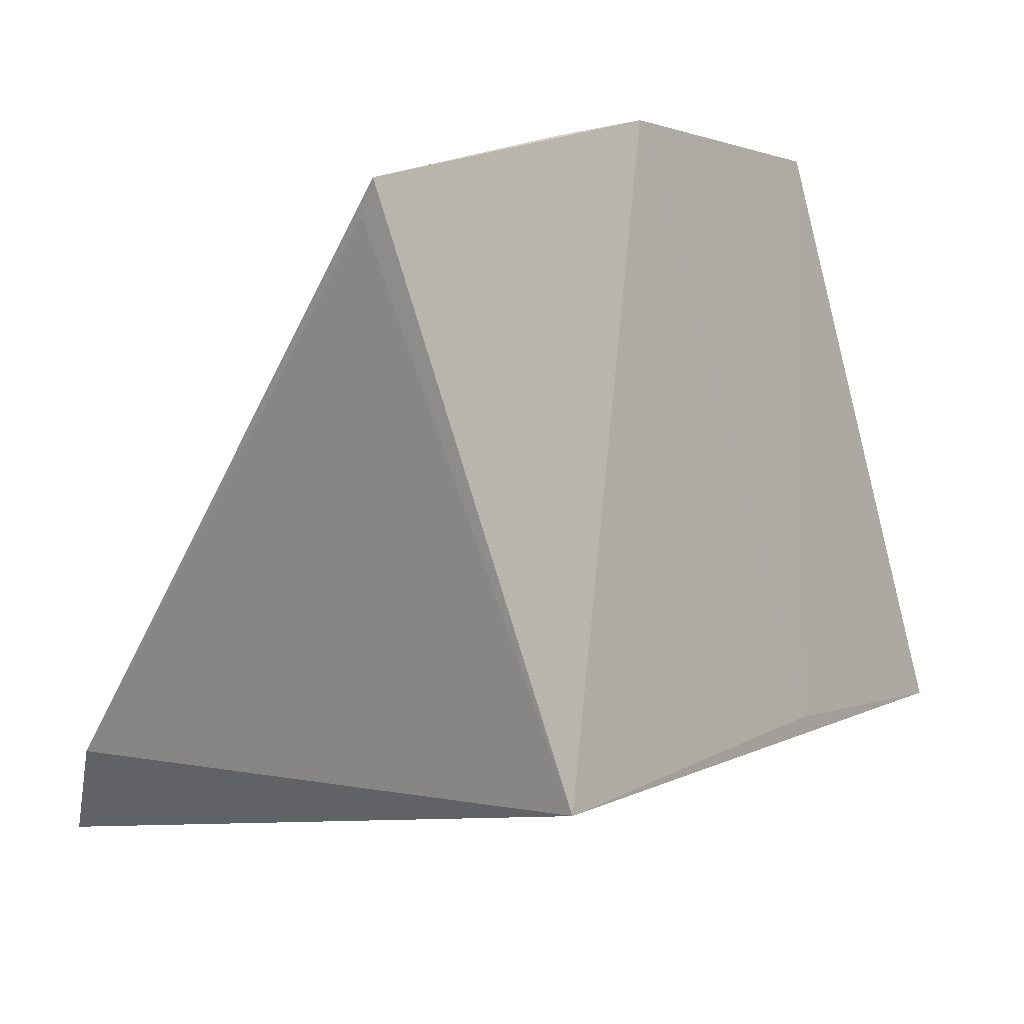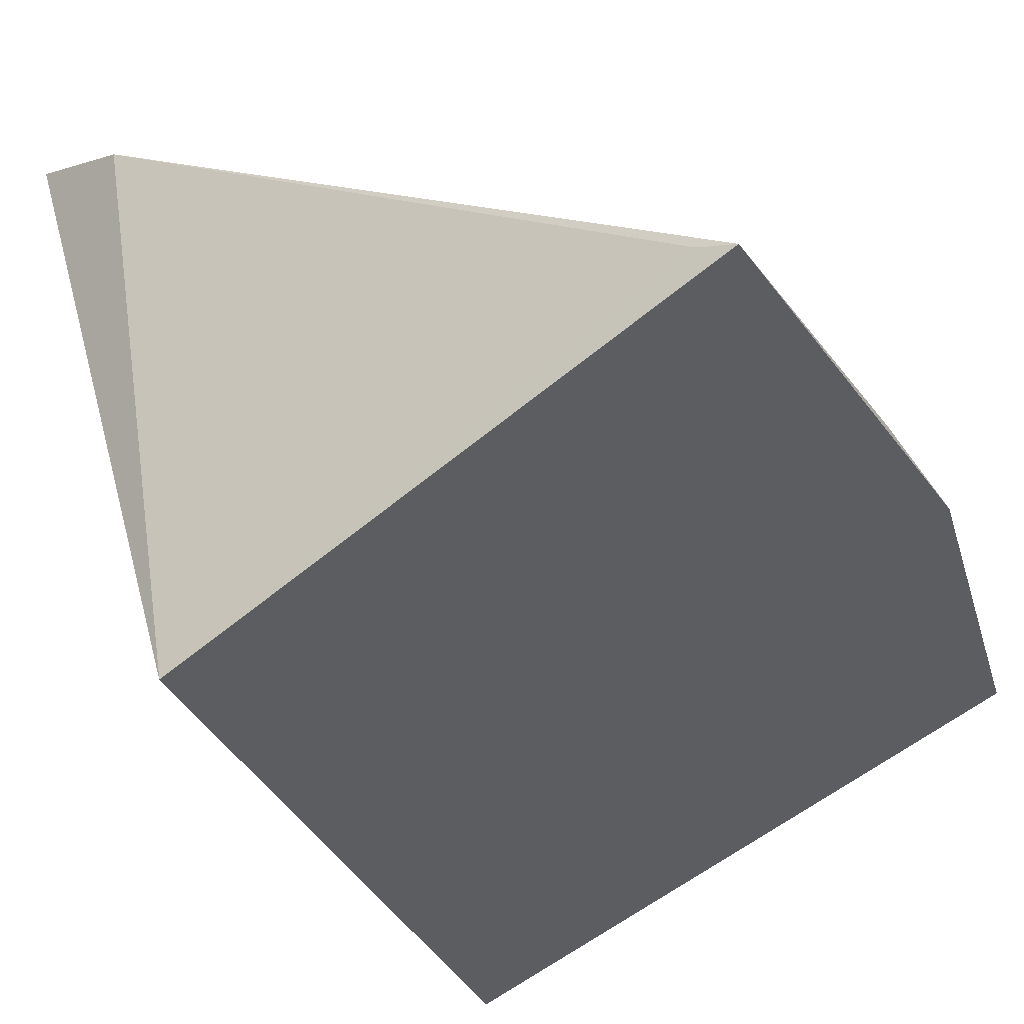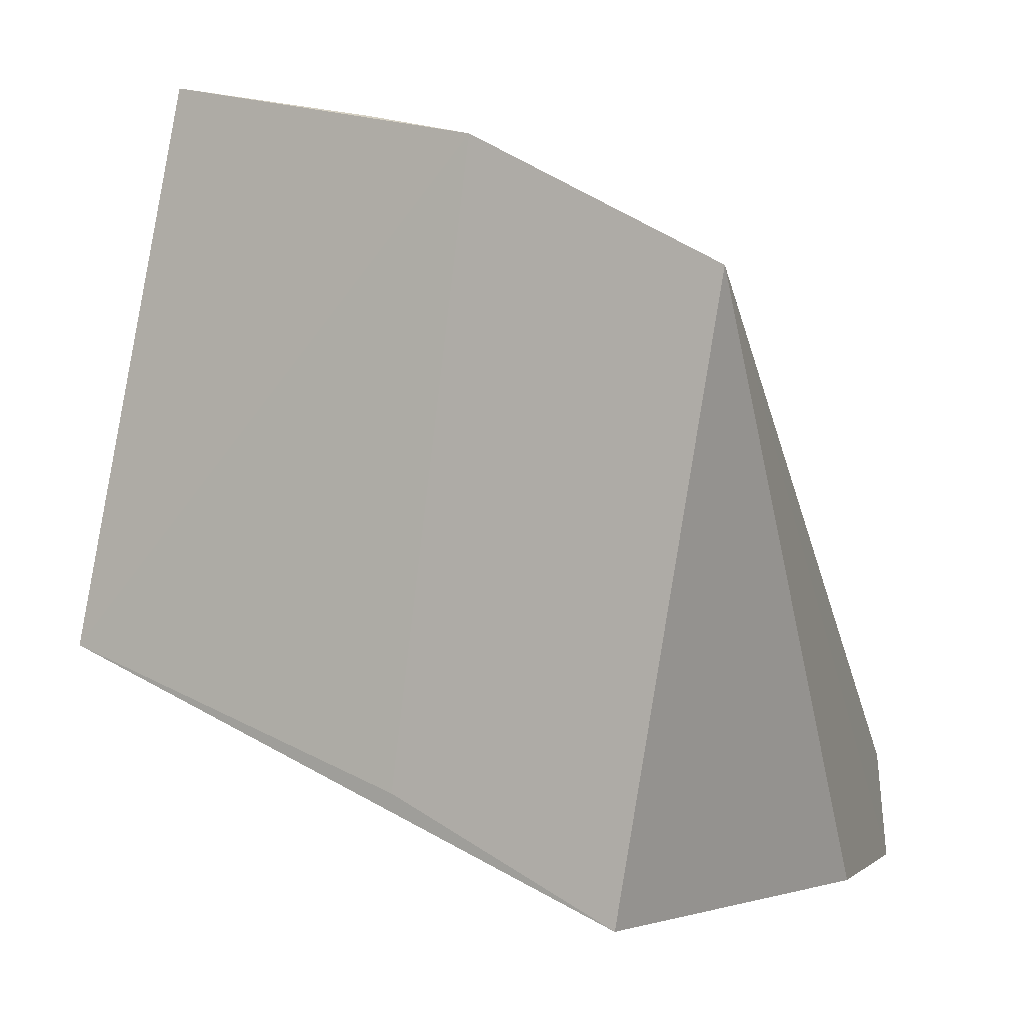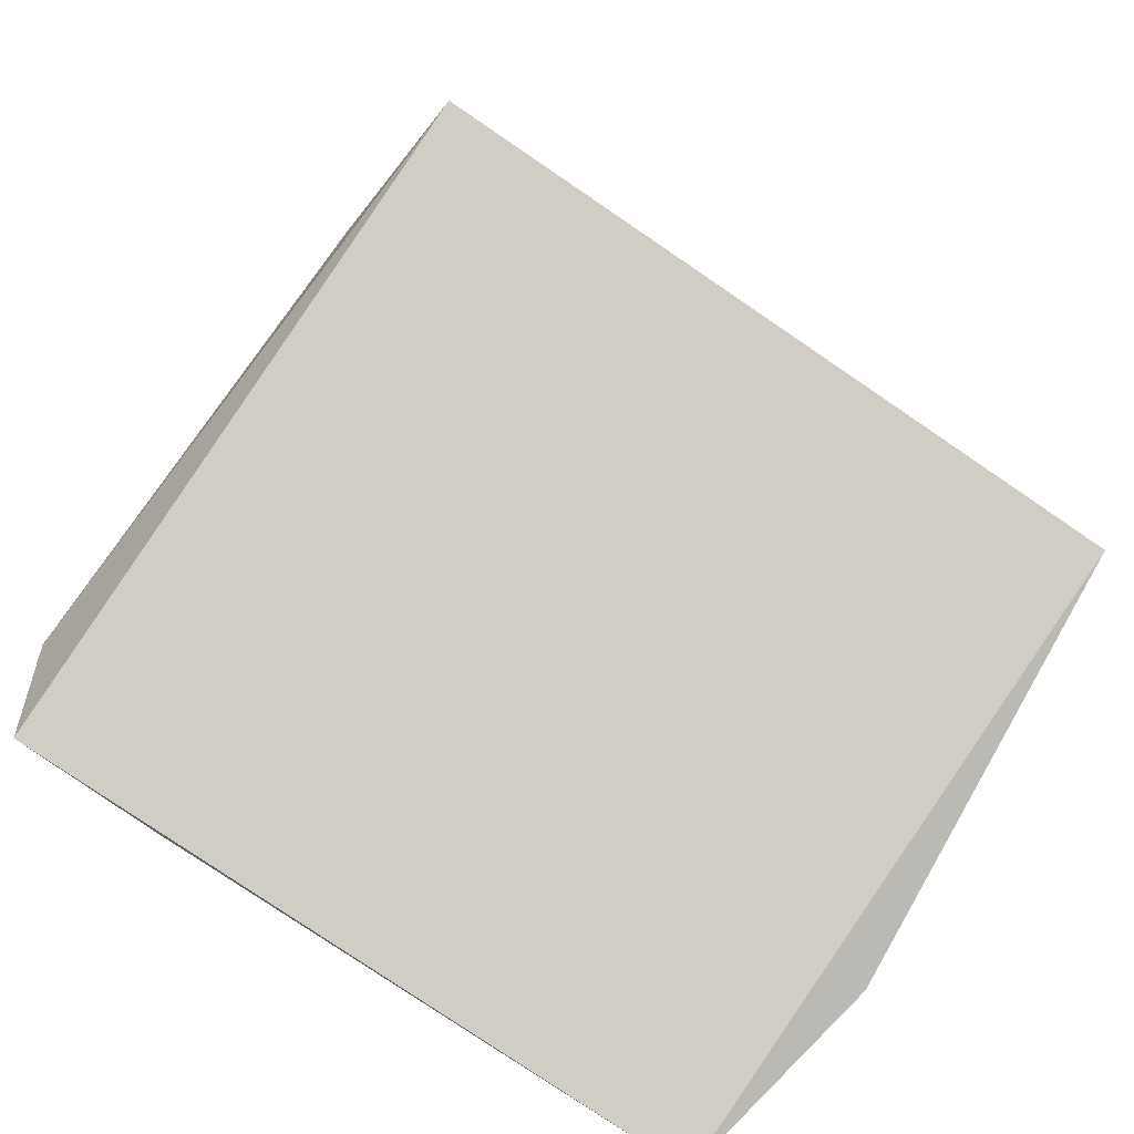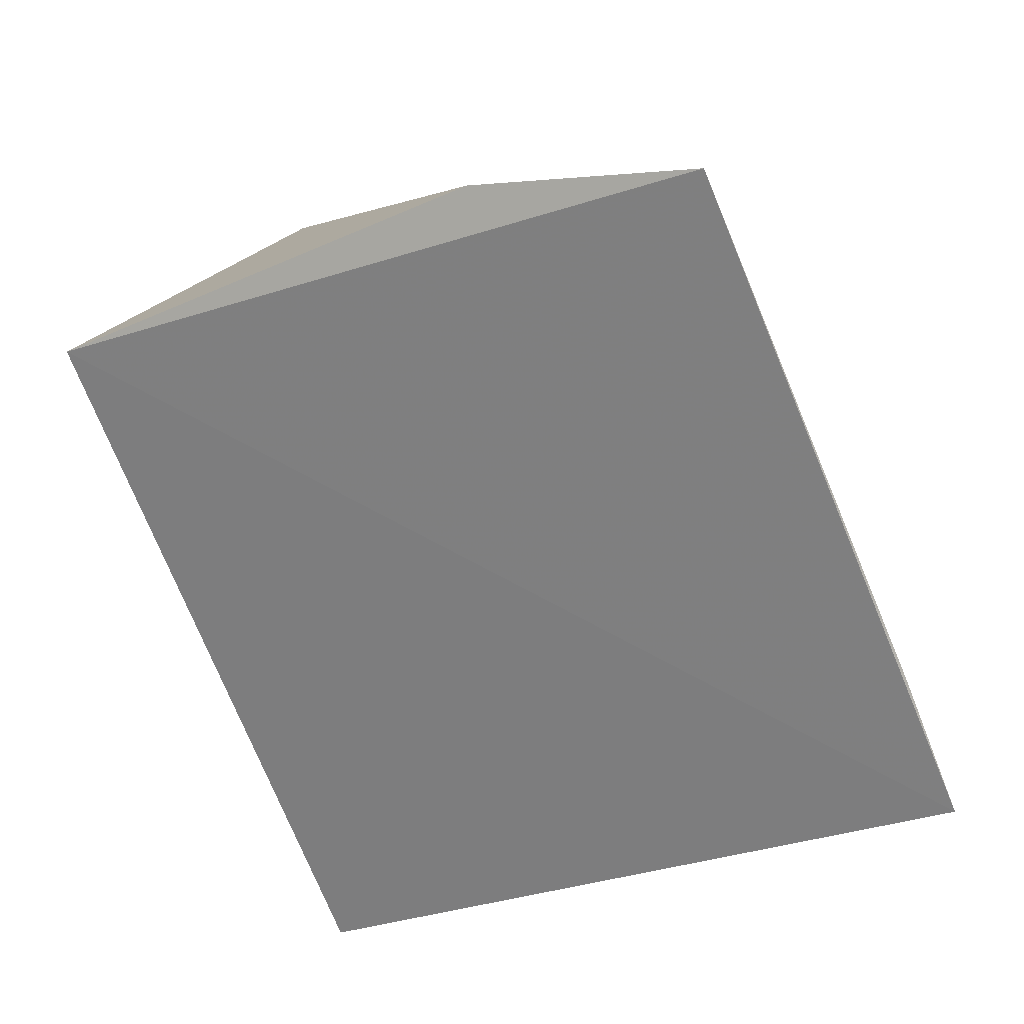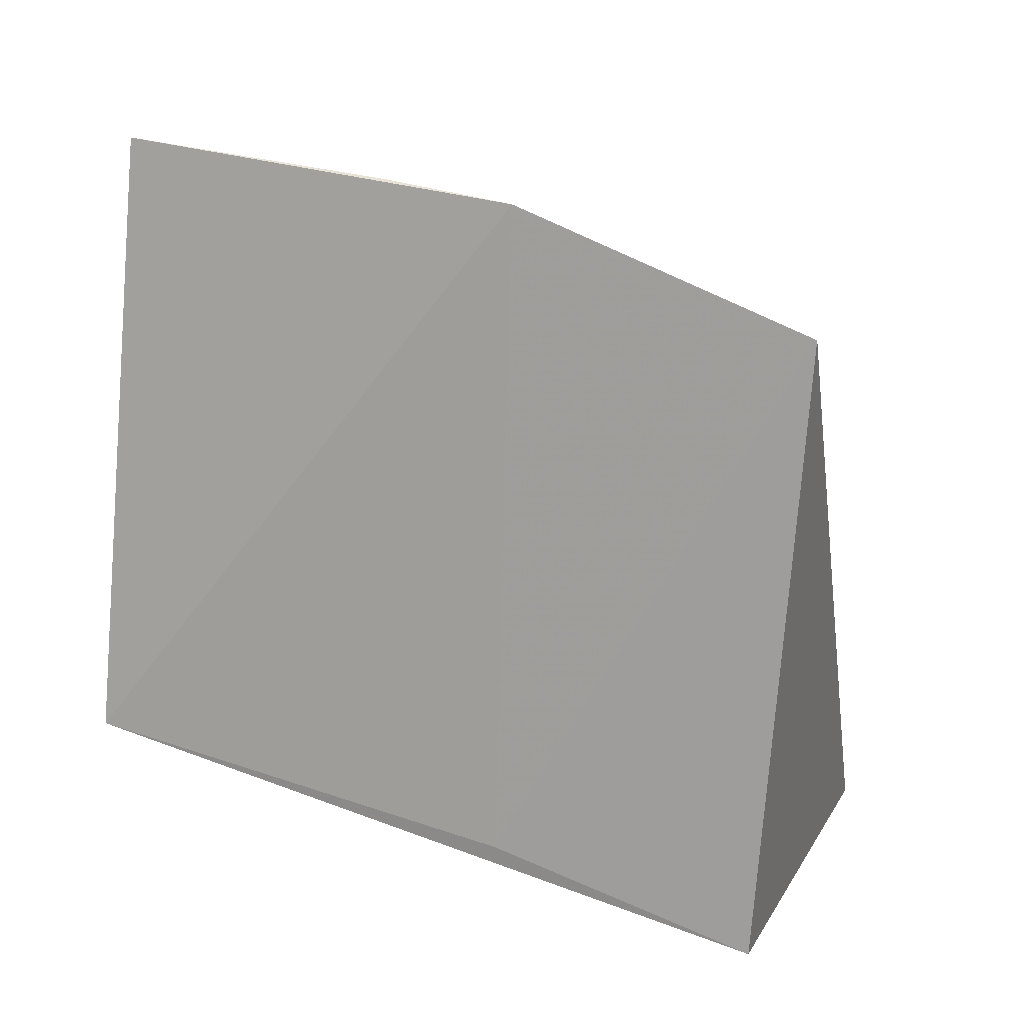
<metadata>
{"format":"obj","ext":"obj","renderer":"f3d","projection":"perspective","resolution":1024,"background":"white","views":[{"elev":19.6,"azim":125.7,"up":"+Y"},{"elev":-33.7,"azim":122.5,"up":"+Z"},{"elev":18.9,"azim":-145.2,"up":"+Y"},{"elev":-76.6,"azim":145.4,"up":"+Y"},{"elev":-77.0,"azim":-70.5,"up":"+Y"},{"elev":33.3,"azim":-163.1,"up":"+Y"}]}
</metadata>
<code>
v 0.02101 -0.03023 0.03356
v 0.02175 -0.02695 0.03222
v 0.002023 -0.02986 0.03256
v 0.0009007 -0.02793 0.01451
v 0.02086 -0.0244 0.01489
v 0.001433 -0.03331 0.03245
v 0.009745 -0.008152 0.02029
v 0.0167 -0.03085 0.0334
v 0.001142 -0.0107 0.01982
v 0.01351 -0.008076 0.02063
v 0.008596 -0.02605 0.01475
v 1.753e-05 -0.03135 0.02664
v 0.02123 -0.007995 0.02095
v 0.02128 -0.009076 0.02128
f 1 2 3
f 5 2 1
f 5 1 4
f 6 4 1
f 8 6 1
f 8 1 3
f 8 3 6
f 9 6 3
f 9 3 7
f 10 7 3
f 10 3 2
f 11 7 5
f 11 5 4
f 11 9 7
f 11 4 9
f 12 9 4
f 12 4 6
f 12 6 9
f 13 10 2
f 13 5 7
f 13 7 10
f 14 13 2
f 14 2 5
f 14 5 13

</code>
